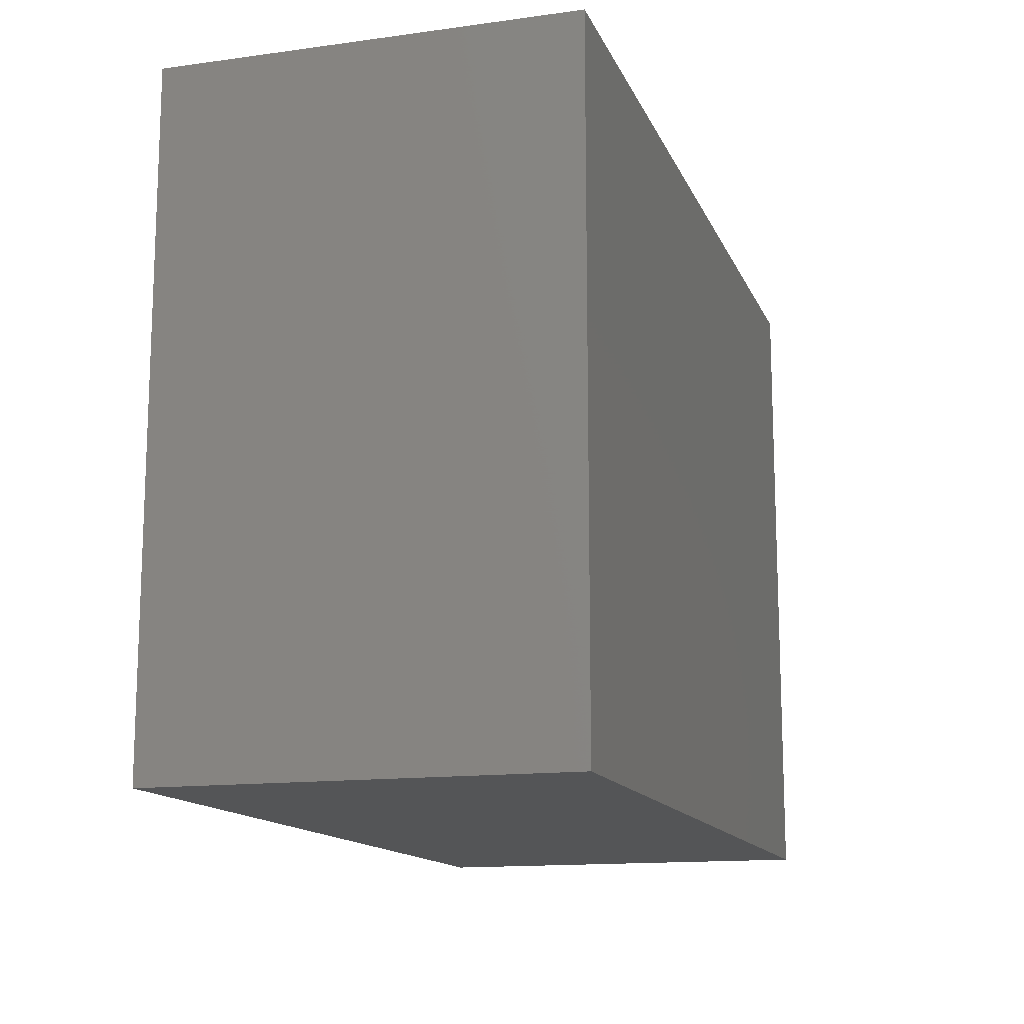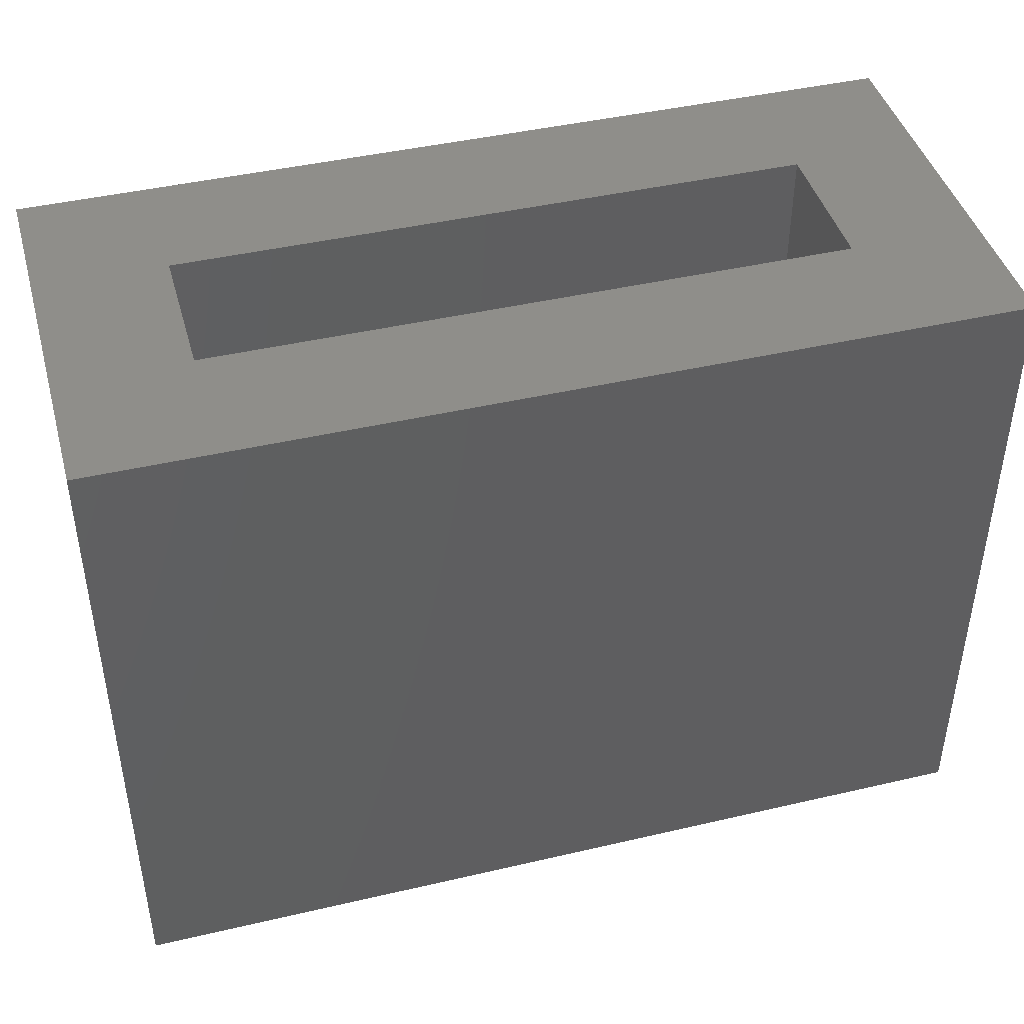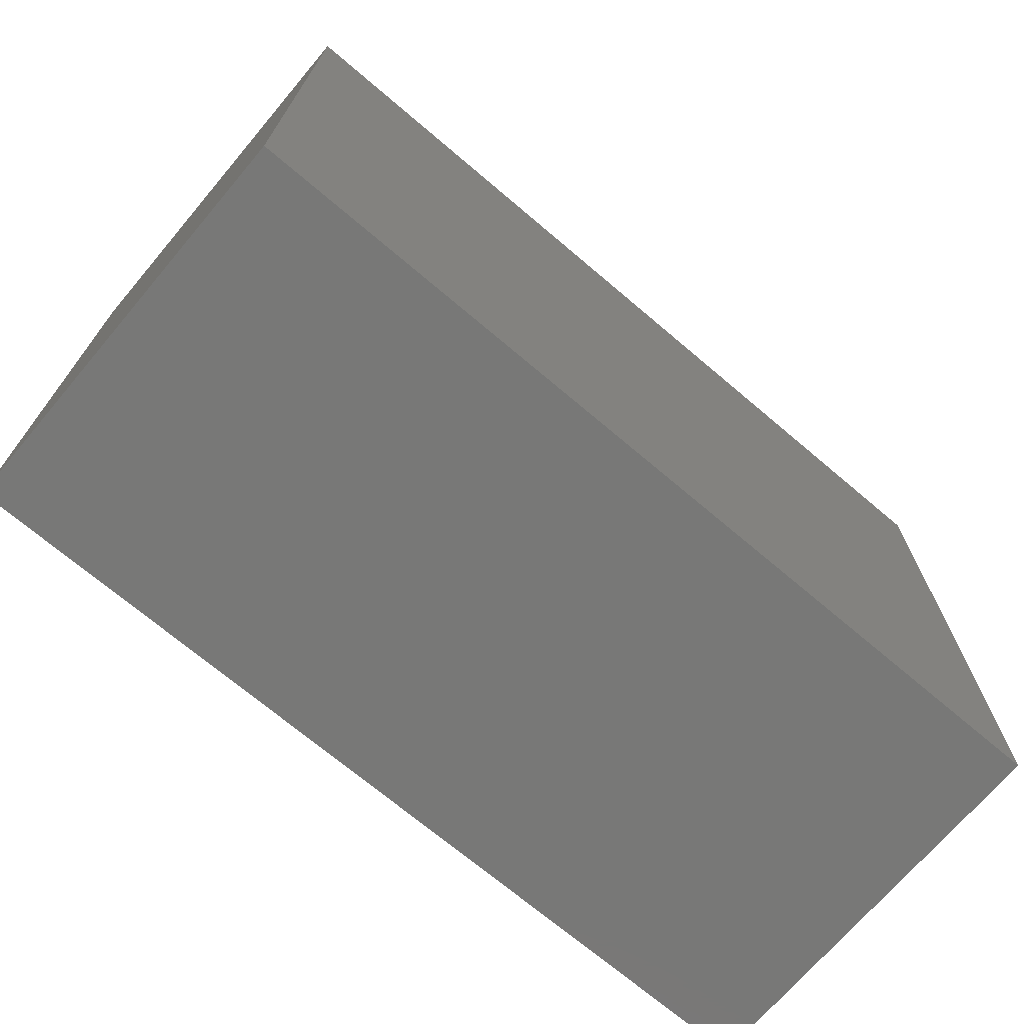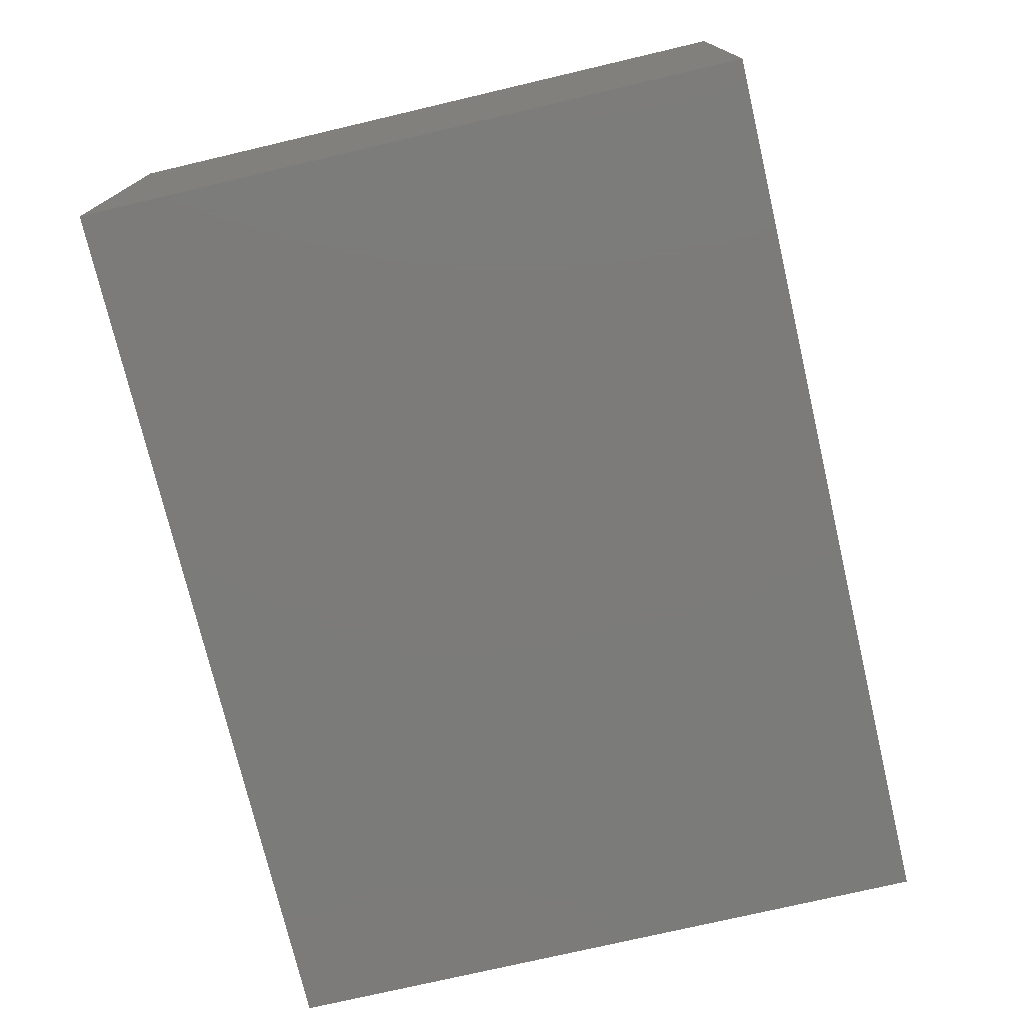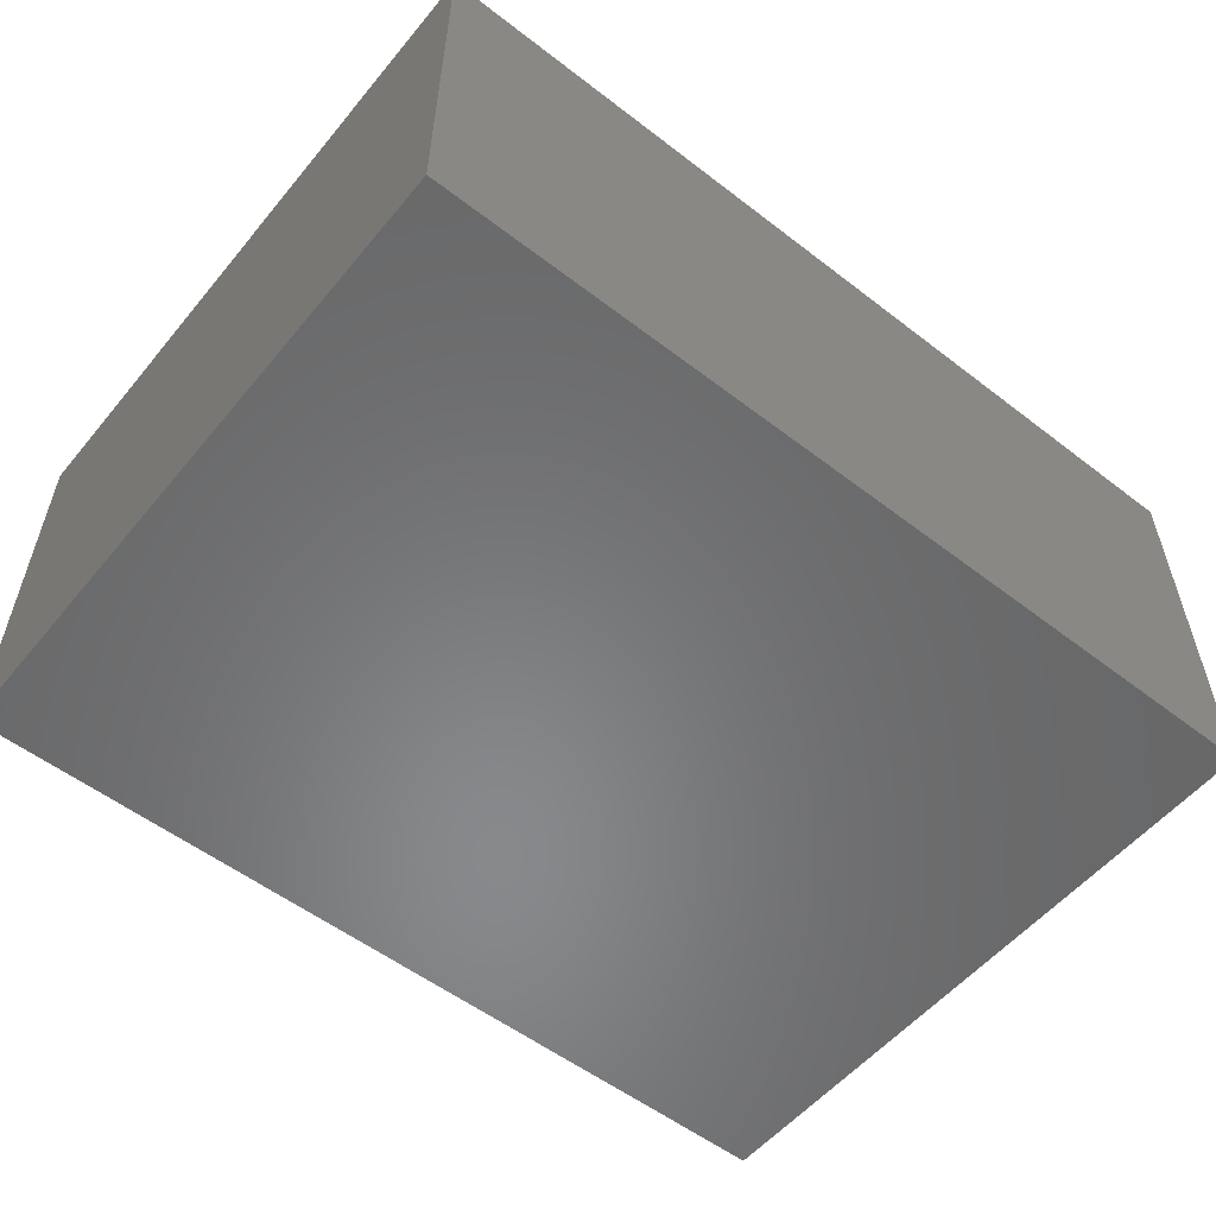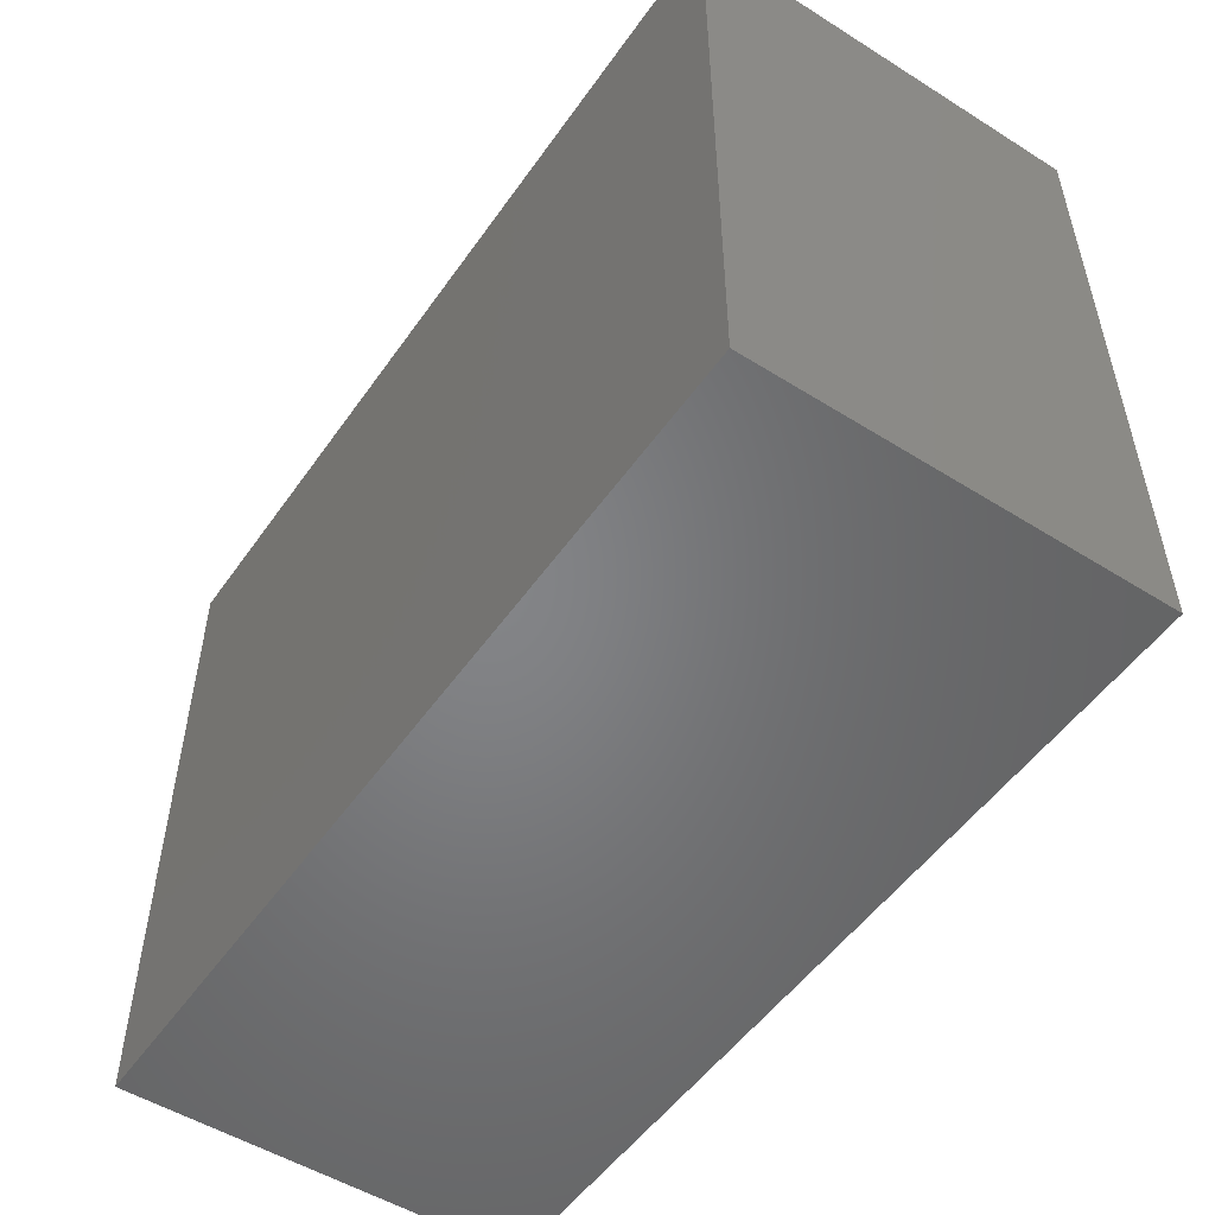
<metadata>
{"format":"stl","ext":"stl","renderer":"f3d","projection":"perspective","resolution":1024,"background":"white","views":[{"elev":-13.8,"azim":107.0,"up":"+Y"},{"elev":43.4,"azim":-15.4,"up":"+Y"},{"elev":-70.8,"azim":-40.3,"up":"+Y"},{"elev":-74.6,"azim":-76.8,"up":"+Z"},{"elev":-55.1,"azim":-39.0,"up":"+Z"},{"elev":-51.9,"azim":55.9,"up":"+Y"}]}
</metadata>
<code>
# stl→obj: 16 verts, 28 faces
v -0.7812 -0.2179 0.1641
v -0.7188 -0.2179 0.1016
v -0.7812 -0.2179 -0.03125
v -0.7188 -0.2179 0.03125
v -0.3516 -0.2179 -0.03125
v -0.4141 -0.2179 0.03125
v -0.3516 -0.2179 0.1641
v -0.4141 -0.2179 0.1016
v -0.4141 -0.4766 0.1016
v -0.4141 -0.4766 0.03125
v -0.7188 -0.4766 0.1016
v -0.7188 -0.4766 0.03125
v -0.7812 -0.5391 0.1641
v -0.7812 -0.5391 -0.03125
v -0.3516 -0.5391 0.1641
v -0.3516 -0.5391 -0.03125
f 1 2 3
f 3 2 4
f 3 4 5
f 5 4 6
f 5 6 7
f 7 6 8
f 7 8 1
f 1 8 2
f 9 8 10
f 10 8 6
f 2 11 4
f 4 11 12
f 4 12 6
f 6 12 10
f 2 8 11
f 11 8 9
f 13 14 15
f 15 14 16
f 15 16 7
f 7 16 5
f 1 3 13
f 13 3 14
f 3 5 14
f 14 5 16
f 1 13 7
f 7 13 15
f 11 9 12
f 12 9 10

</code>
